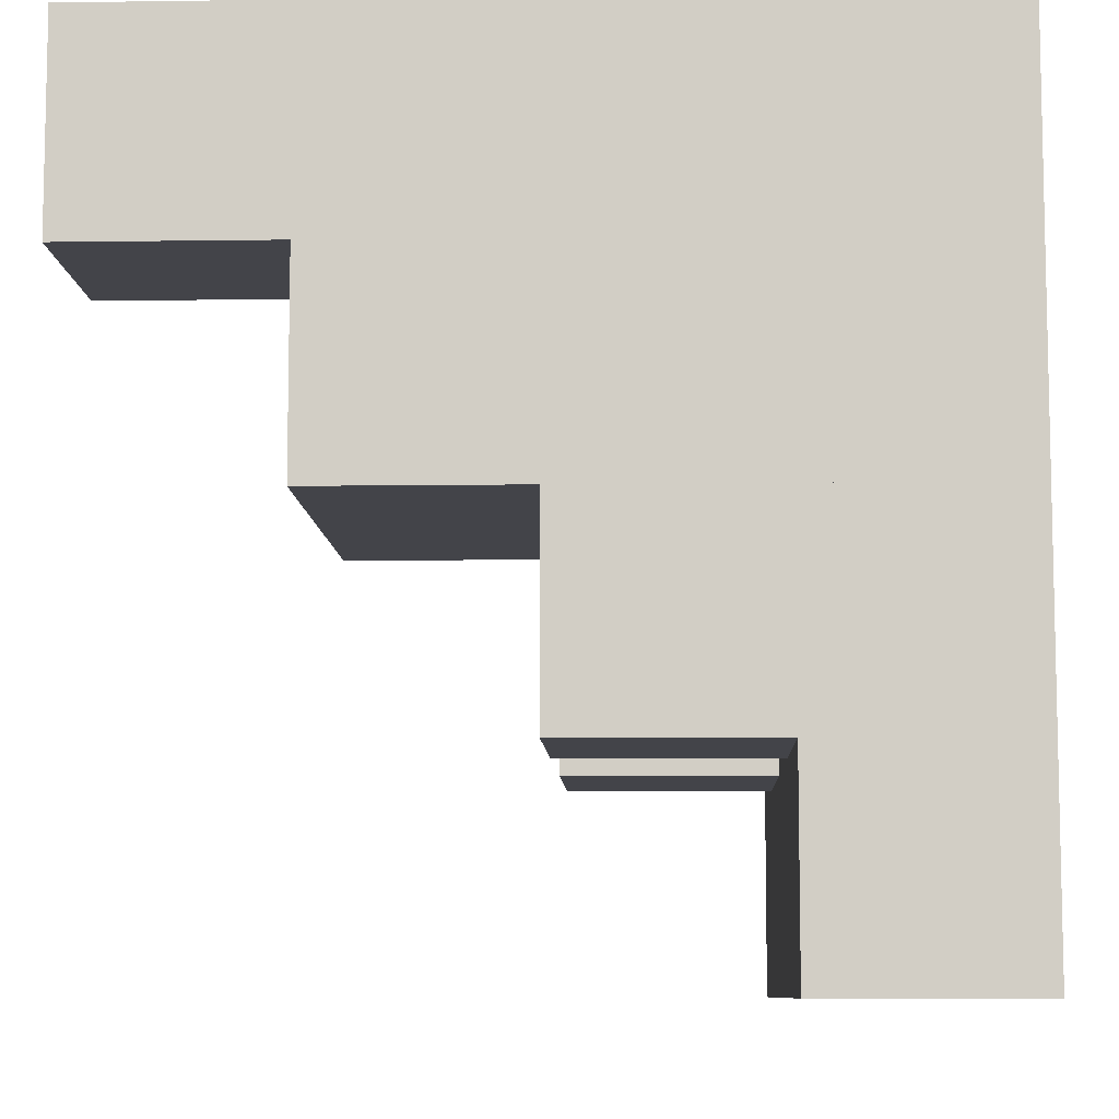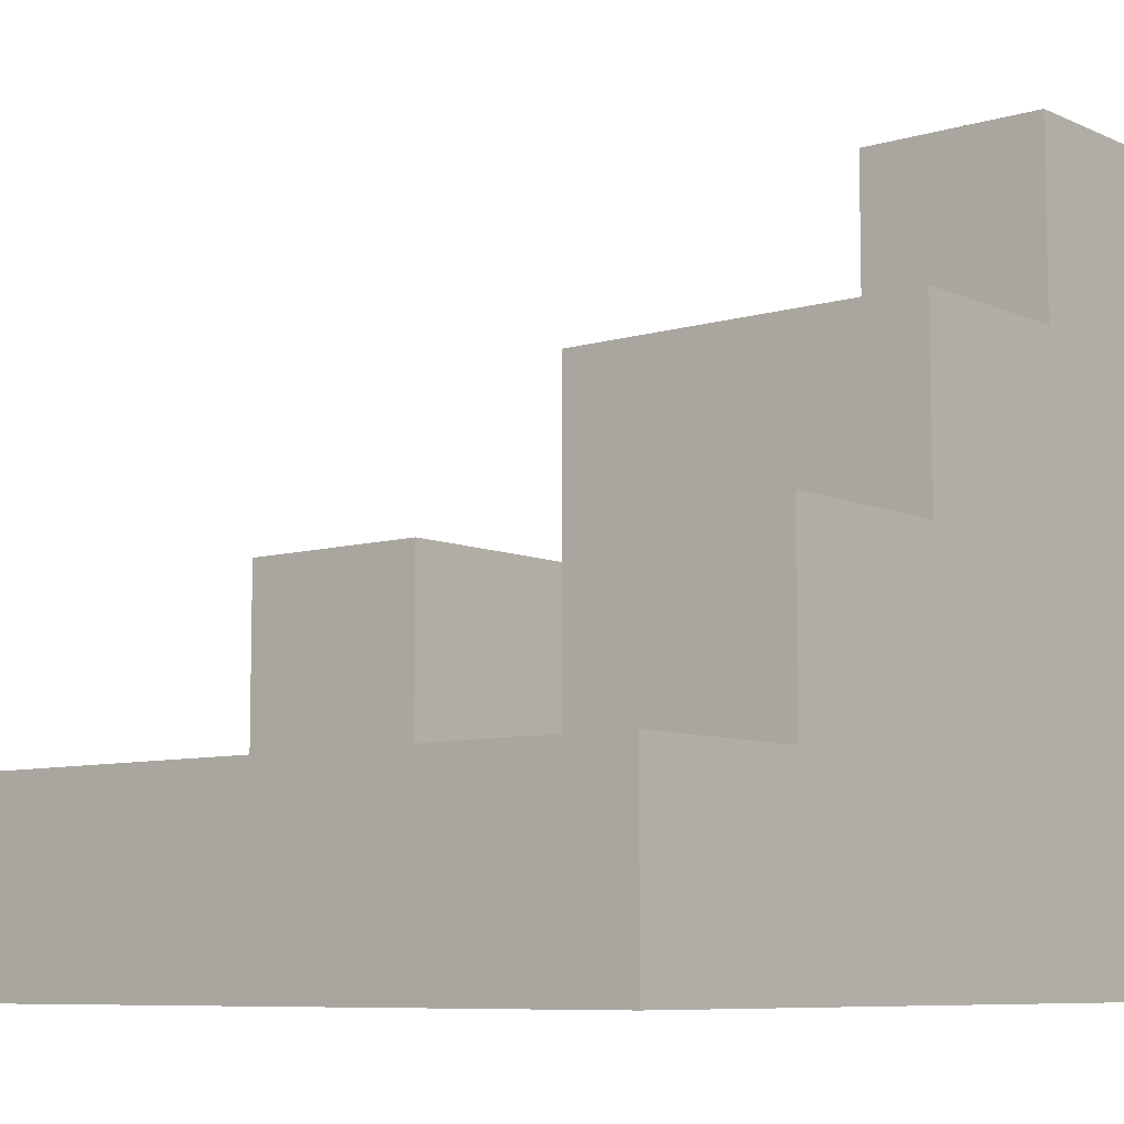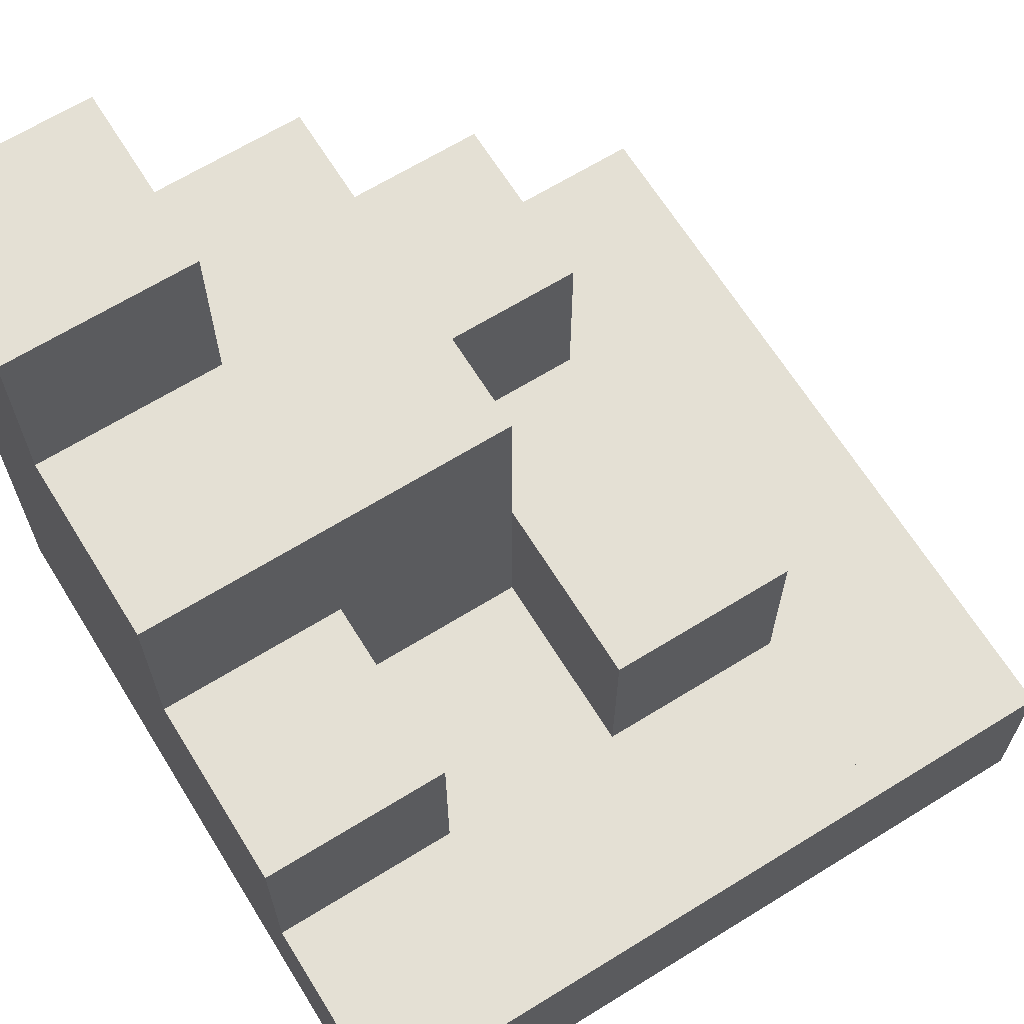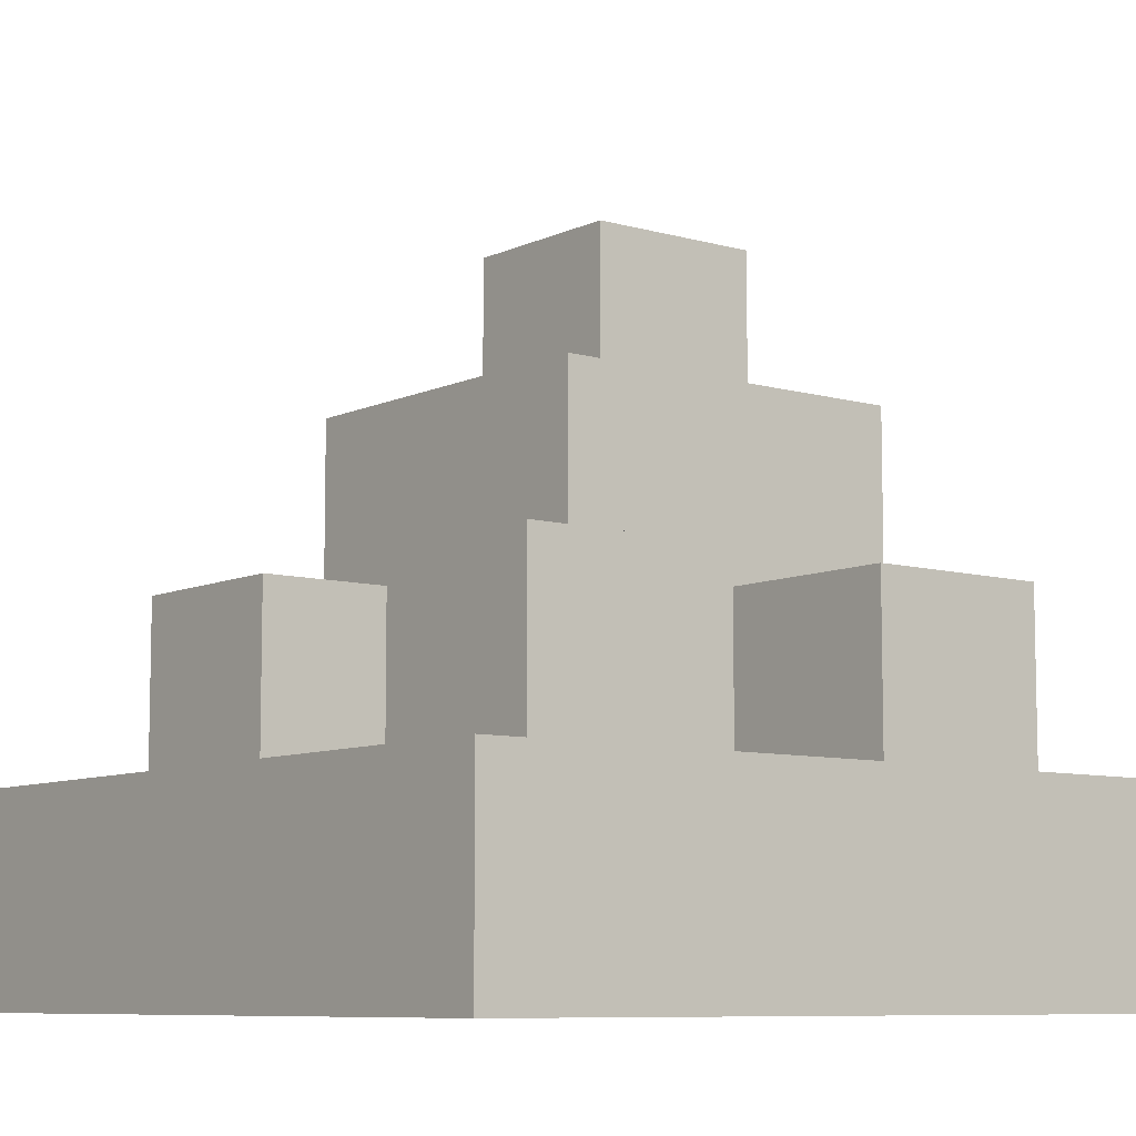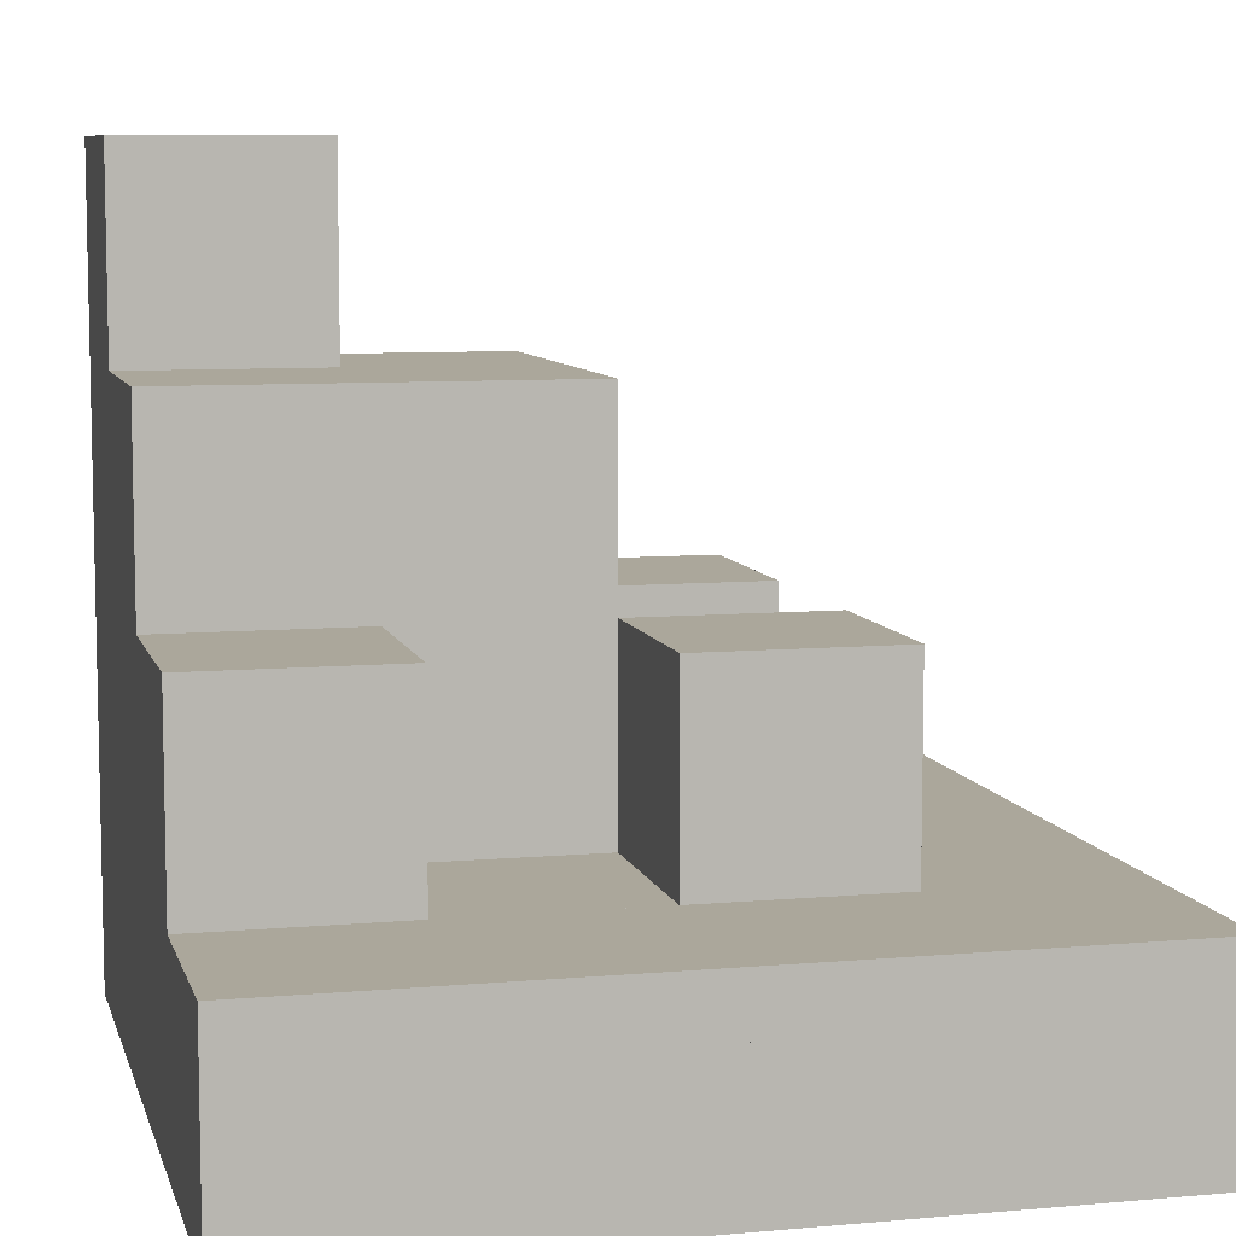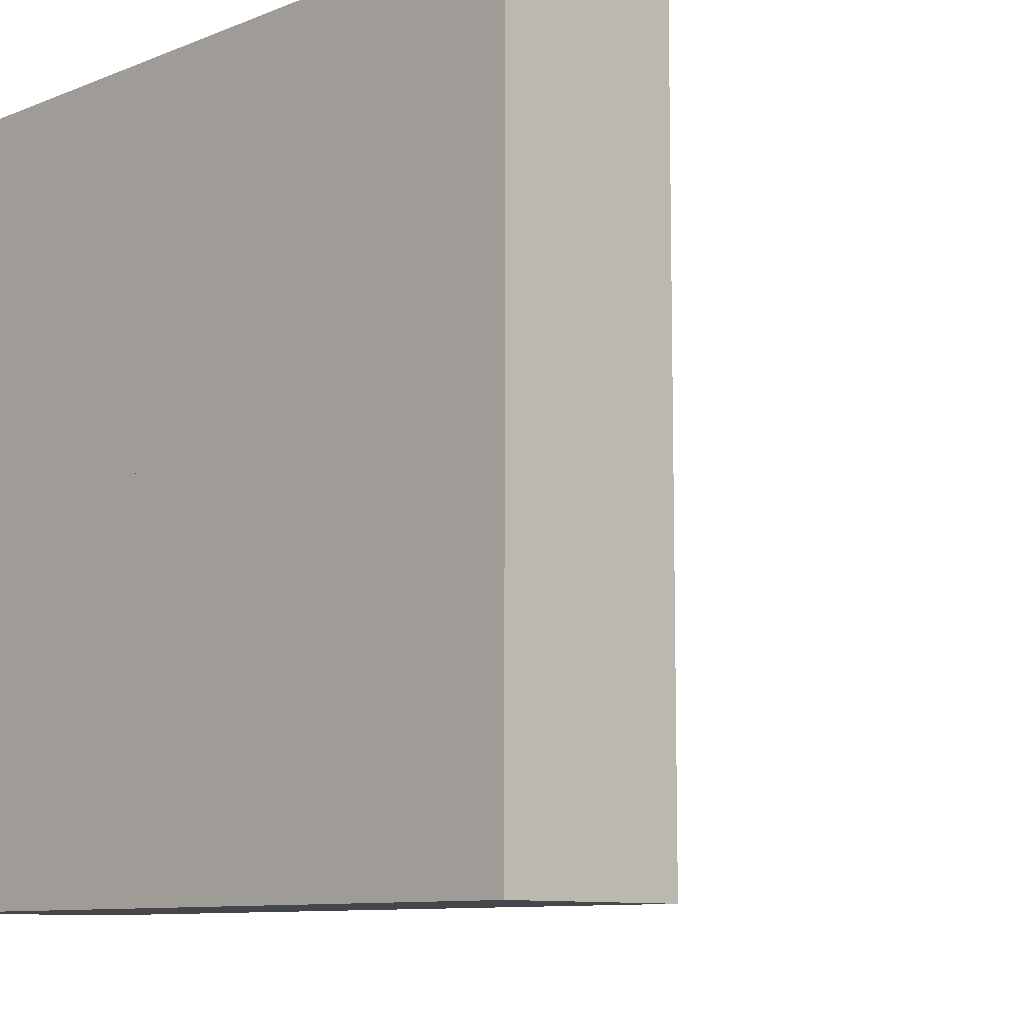
<metadata>
{"format":"obj","ext":"obj","renderer":"f3d","projection":"perspective","resolution":1024,"background":"white","views":[{"elev":-8.5,"azim":92.2,"up":"+Y"},{"elev":-8.0,"azim":39.4,"up":"+Z"},{"elev":66.1,"azim":-121.8,"up":"+Z"},{"elev":-8.2,"azim":-38.3,"up":"+Z"},{"elev":8.1,"azim":-103.9,"up":"+Z"},{"elev":-9.6,"azim":-134.4,"up":"+Y"}]}
</metadata>
<code>
v 0 0 0
v 0 10 0
v 10 0 0
v 10 10 0
v 0 0 10
v 0 10 10
v 10 0 10
v 10 10 10
v 0 10 0
v 0 20 0
v 10 10 0
v 10 20 0
v 0 10 10
v 0 20 10
v 10 10 10
v 10 20 10
v 0 20 0
v 0 30 0
v 10 20 0
v 10 30 0
v 0 20 10
v 0 30 10
v 10 20 10
v 10 30 10
v 0 30 0
v 0 40 0
v 10 30 0
v 10 40 0
v 0 30 10
v 0 40 10
v 10 30 10
v 10 40 10
v 10 0 0
v 10 10 0
v 20 0 0
v 20 10 0
v 10 0 10
v 10 10 10
v 20 0 10
v 20 10 10
v 10 10 0
v 10 20 0
v 20 10 0
v 20 20 0
v 10 10 10
v 10 20 10
v 20 10 10
v 20 20 10
v 10 10 10
v 10 20 10
v 20 10 10
v 20 20 10
v 10 10 20
v 10 20 20
v 20 10 20
v 20 20 20
v 10 20 0
v 10 30 0
v 20 20 0
v 20 30 0
v 10 20 10
v 10 30 10
v 20 20 10
v 20 30 10
v 10 30 0
v 10 40 0
v 20 30 0
v 20 40 0
v 10 30 10
v 10 40 10
v 20 30 10
v 20 40 10
v 10 30 10
v 10 40 10
v 20 30 10
v 20 40 10
v 10 30 20
v 10 40 20
v 20 30 20
v 20 40 20
v 20 0 0
v 20 10 0
v 30 0 0
v 30 10 0
v 20 0 10
v 20 10 10
v 30 0 10
v 30 10 10
v 20 10 0
v 20 20 0
v 30 10 0
v 30 20 0
v 20 10 10
v 20 20 10
v 30 10 10
v 30 20 10
v 20 20 0
v 20 30 0
v 30 20 0
v 30 30 0
v 20 20 10
v 20 30 10
v 30 20 10
v 30 30 10
v 20 20 10
v 20 30 10
v 30 20 10
v 30 30 10
v 20 20 20
v 20 30 20
v 30 20 20
v 30 30 20
v 20 20 20
v 20 30 20
v 30 20 20
v 30 30 20
v 20 20 30
v 20 30 30
v 30 20 30
v 30 30 30
v 20 30 0
v 20 40 0
v 30 30 0
v 30 40 0
v 20 30 10
v 20 40 10
v 30 30 10
v 30 40 10
v 20 30 10
v 20 40 10
v 30 30 10
v 30 40 10
v 20 30 20
v 20 40 20
v 30 30 20
v 30 40 20
v 20 30 20
v 20 40 20
v 30 30 20
v 30 40 20
v 20 30 30
v 20 40 30
v 30 30 30
v 30 40 30
v 30 0 0
v 30 10 0
v 40 0 0
v 40 10 0
v 30 0 10
v 30 10 10
v 40 0 10
v 40 10 10
v 30 10 0
v 30 20 0
v 40 10 0
v 40 20 0
v 30 10 10
v 30 20 10
v 40 10 10
v 40 20 10
v 30 10 10
v 30 20 10
v 40 10 10
v 40 20 10
v 30 10 20
v 30 20 20
v 40 10 20
v 40 20 20
v 30 20 0
v 30 30 0
v 40 20 0
v 40 30 0
v 30 20 10
v 30 30 10
v 40 20 10
v 40 30 10
v 30 20 10
v 30 30 10
v 40 20 10
v 40 30 10
v 30 20 20
v 30 30 20
v 40 20 20
v 40 30 20
v 30 20 20
v 30 30 20
v 40 20 20
v 40 30 20
v 30 20 30
v 30 30 30
v 40 20 30
v 40 30 30
v 30 30 0
v 30 40 0
v 40 30 0
v 40 40 0
v 30 30 10
v 30 40 10
v 40 30 10
v 40 40 10
v 30 30 10
v 30 40 10
v 40 30 10
v 40 40 10
v 30 30 20
v 30 40 20
v 40 30 20
v 40 40 20
v 30 30 20
v 30 40 20
v 40 30 20
v 40 40 20
v 30 30 30
v 30 40 30
v 40 30 30
v 40 40 30
v 30 30 30
v 30 40 30
v 40 30 30
v 40 40 30
v 30 30 40
v 30 40 40
v 40 30 40
v 40 40 40
f 1 5 7 3
f 4 3 7 8
f 8 7 5 6
f 6 2 4 8
f 2 1 3 4
f 6 5 1 2
f 9 13 15 11
f 12 11 15 16
f 16 15 13 14
f 14 10 12 16
f 10 9 11 12
f 14 13 9 10
f 17 21 23 19
f 20 19 23 24
f 24 23 21 22
f 22 18 20 24
f 18 17 19 20
f 22 21 17 18
f 25 29 31 27
f 28 27 31 32
f 32 31 29 30
f 30 26 28 32
f 26 25 27 28
f 30 29 25 26
f 33 37 39 35
f 36 35 39 40
f 40 39 37 38
f 38 34 36 40
f 34 33 35 36
f 38 37 33 34
f 41 45 47 43
f 44 43 47 48
f 48 47 45 46
f 46 42 44 48
f 42 41 43 44
f 46 45 41 42
f 49 53 55 51
f 52 51 55 56
f 56 55 53 54
f 54 50 52 56
f 50 49 51 52
f 54 53 49 50
f 57 61 63 59
f 60 59 63 64
f 64 63 61 62
f 62 58 60 64
f 58 57 59 60
f 62 61 57 58
f 65 69 71 67
f 68 67 71 72
f 72 71 69 70
f 70 66 68 72
f 66 65 67 68
f 70 69 65 66
f 73 77 79 75
f 76 75 79 80
f 80 79 77 78
f 78 74 76 80
f 74 73 75 76
f 78 77 73 74
f 81 85 87 83
f 84 83 87 88
f 88 87 85 86
f 86 82 84 88
f 82 81 83 84
f 86 85 81 82
f 89 93 95 91
f 92 91 95 96
f 96 95 93 94
f 94 90 92 96
f 90 89 91 92
f 94 93 89 90
f 97 101 103 99
f 100 99 103 104
f 104 103 101 102
f 102 98 100 104
f 98 97 99 100
f 102 101 97 98
f 105 109 111 107
f 108 107 111 112
f 112 111 109 110
f 110 106 108 112
f 106 105 107 108
f 110 109 105 106
f 113 117 119 115
f 116 115 119 120
f 120 119 117 118
f 118 114 116 120
f 114 113 115 116
f 118 117 113 114
f 121 125 127 123
f 124 123 127 128
f 128 127 125 126
f 126 122 124 128
f 122 121 123 124
f 126 125 121 122
f 129 133 135 131
f 132 131 135 136
f 136 135 133 134
f 134 130 132 136
f 130 129 131 132
f 134 133 129 130
f 137 141 143 139
f 140 139 143 144
f 144 143 141 142
f 142 138 140 144
f 138 137 139 140
f 142 141 137 138
f 145 149 151 147
f 148 147 151 152
f 152 151 149 150
f 150 146 148 152
f 146 145 147 148
f 150 149 145 146
f 153 157 159 155
f 156 155 159 160
f 160 159 157 158
f 158 154 156 160
f 154 153 155 156
f 158 157 153 154
f 161 165 167 163
f 164 163 167 168
f 168 167 165 166
f 166 162 164 168
f 162 161 163 164
f 166 165 161 162
f 169 173 175 171
f 172 171 175 176
f 176 175 173 174
f 174 170 172 176
f 170 169 171 172
f 174 173 169 170
f 177 181 183 179
f 180 179 183 184
f 184 183 181 182
f 182 178 180 184
f 178 177 179 180
f 182 181 177 178
f 185 189 191 187
f 188 187 191 192
f 192 191 189 190
f 190 186 188 192
f 186 185 187 188
f 190 189 185 186
f 193 197 199 195
f 196 195 199 200
f 200 199 197 198
f 198 194 196 200
f 194 193 195 196
f 198 197 193 194
f 201 205 207 203
f 204 203 207 208
f 208 207 205 206
f 206 202 204 208
f 202 201 203 204
f 206 205 201 202
f 209 213 215 211
f 212 211 215 216
f 216 215 213 214
f 214 210 212 216
f 210 209 211 212
f 214 213 209 210
f 217 221 223 219
f 220 219 223 224
f 224 223 221 222
f 222 218 220 224
f 218 217 219 220
f 222 221 217 218

</code>
